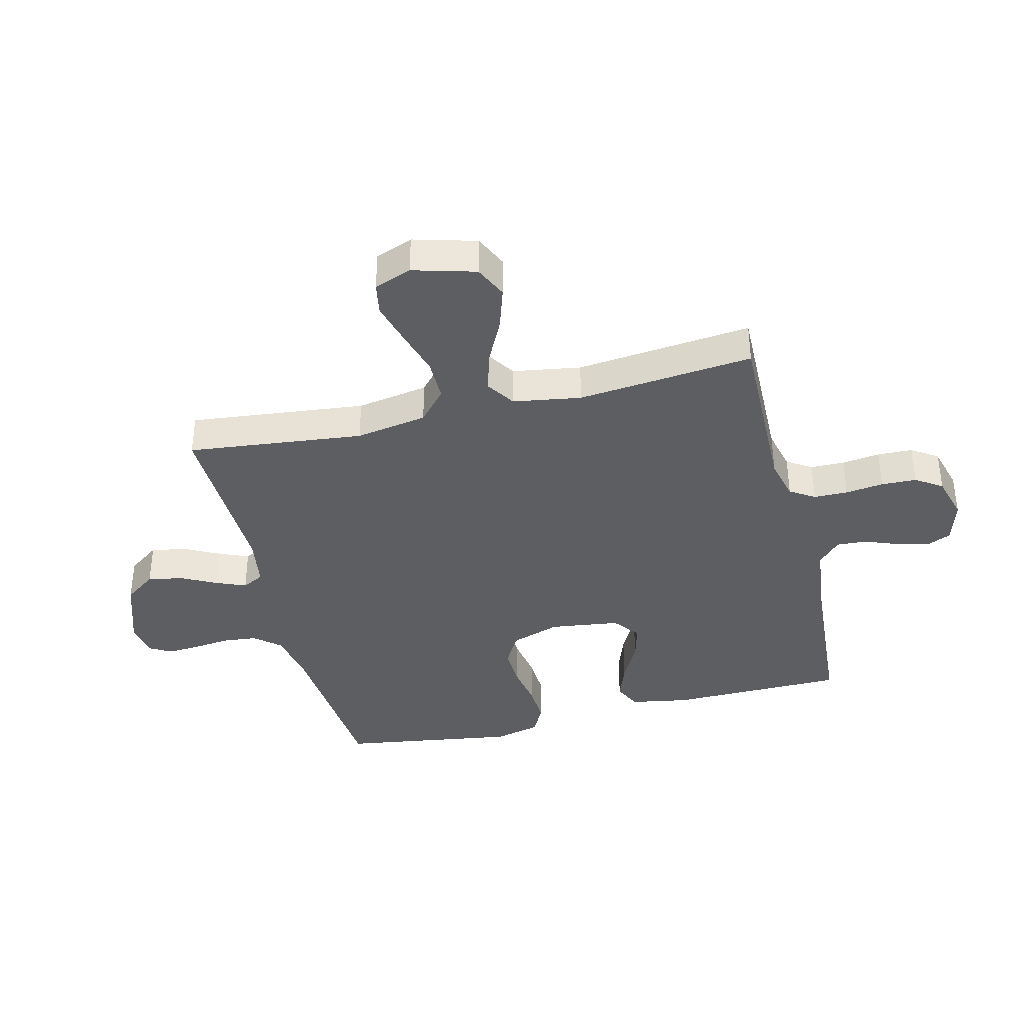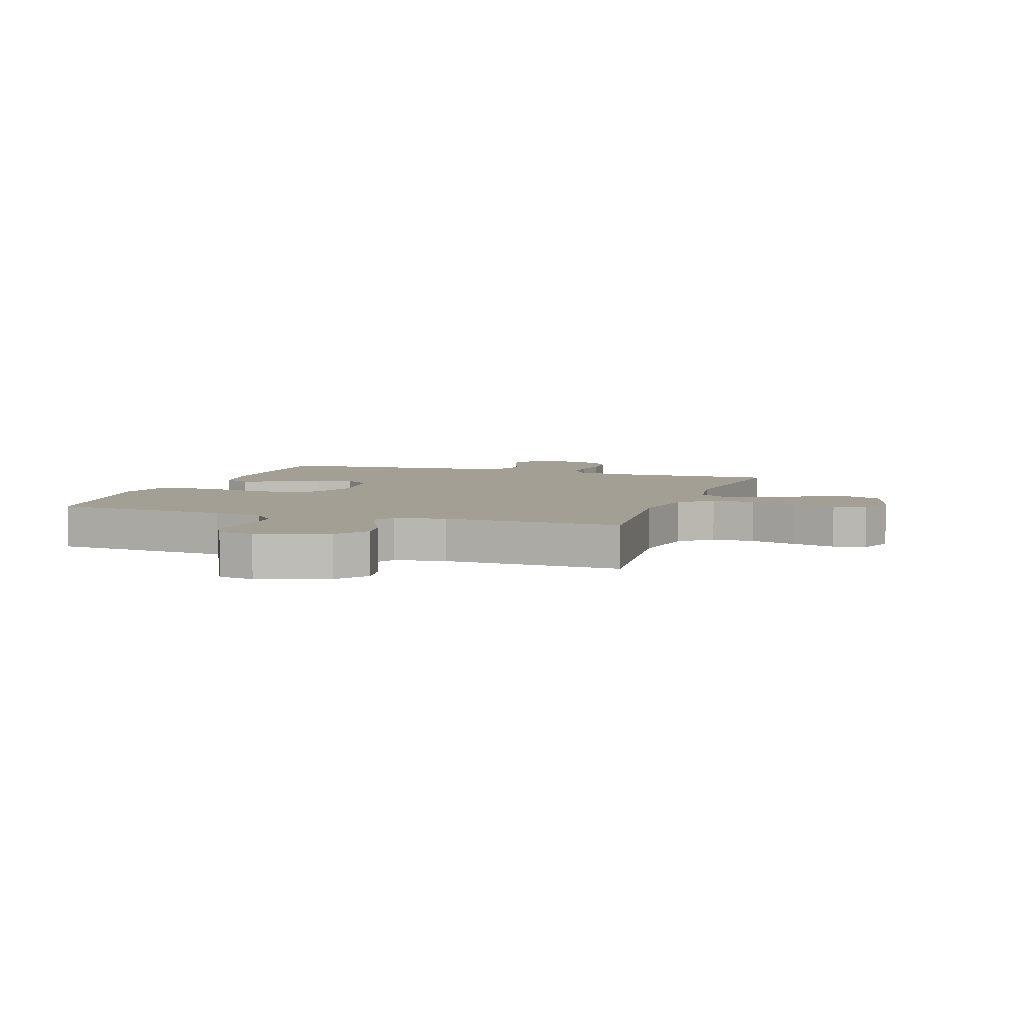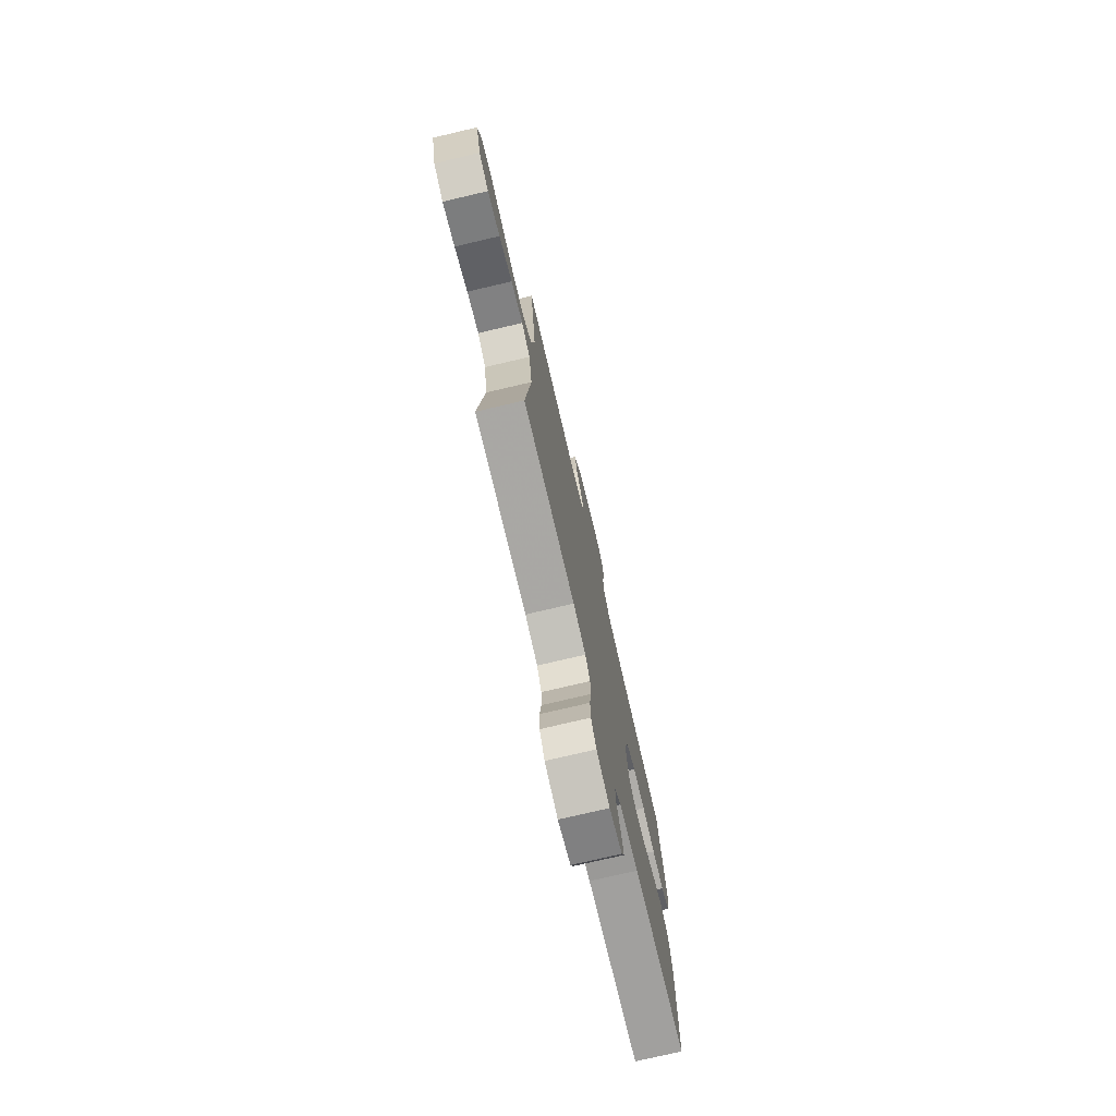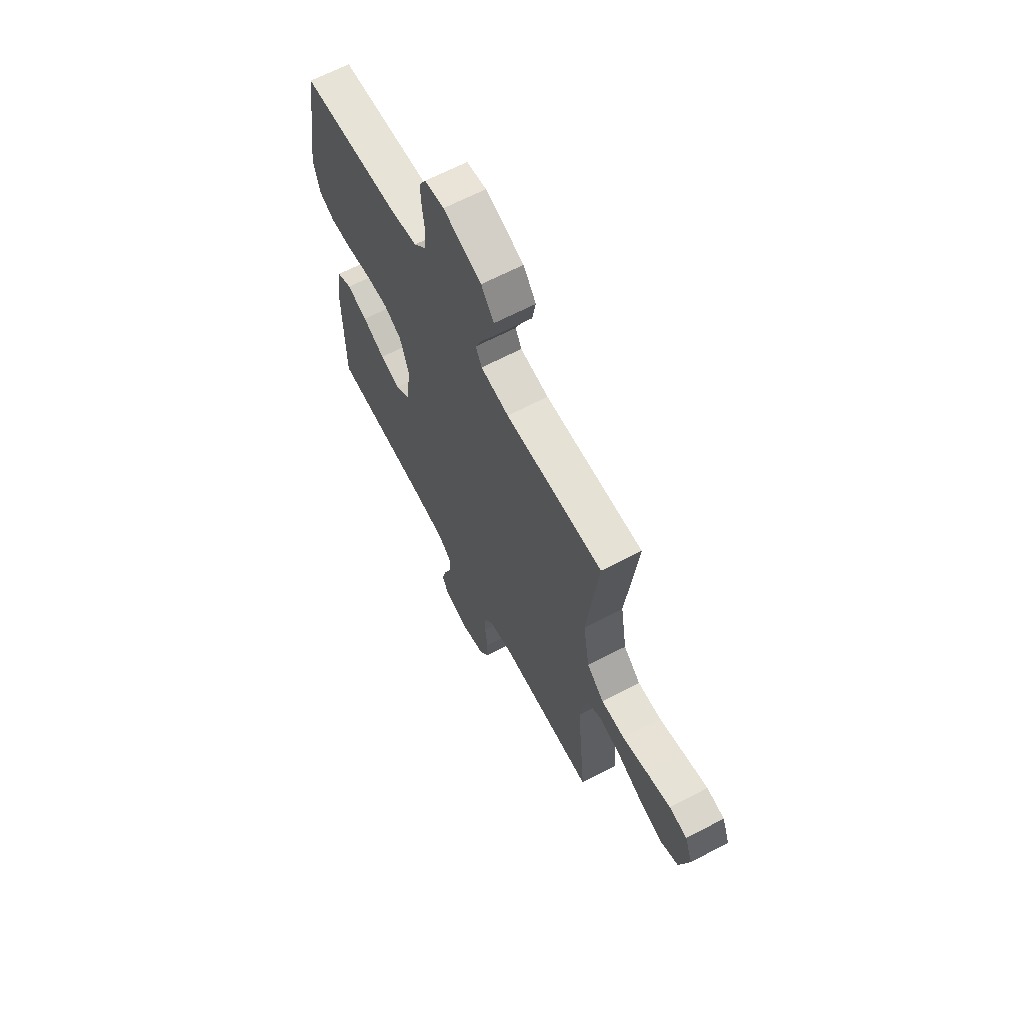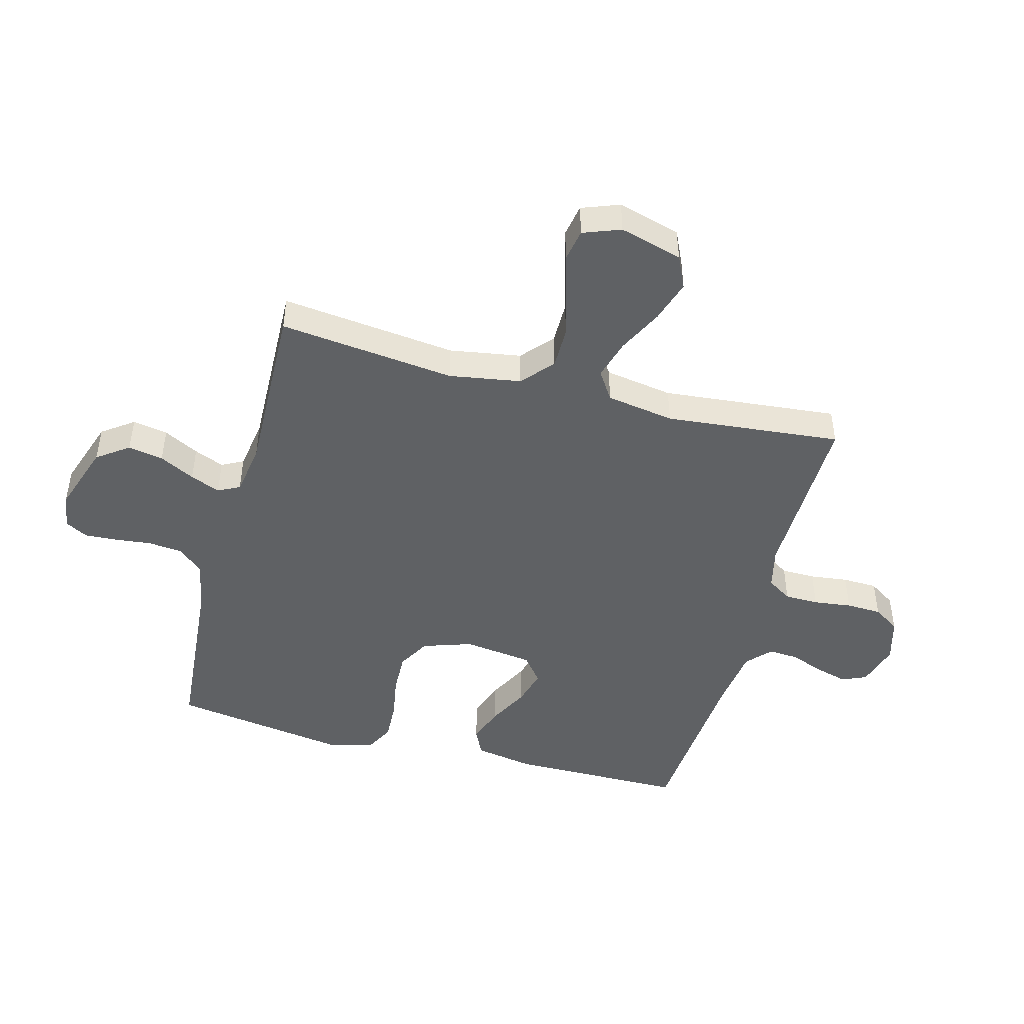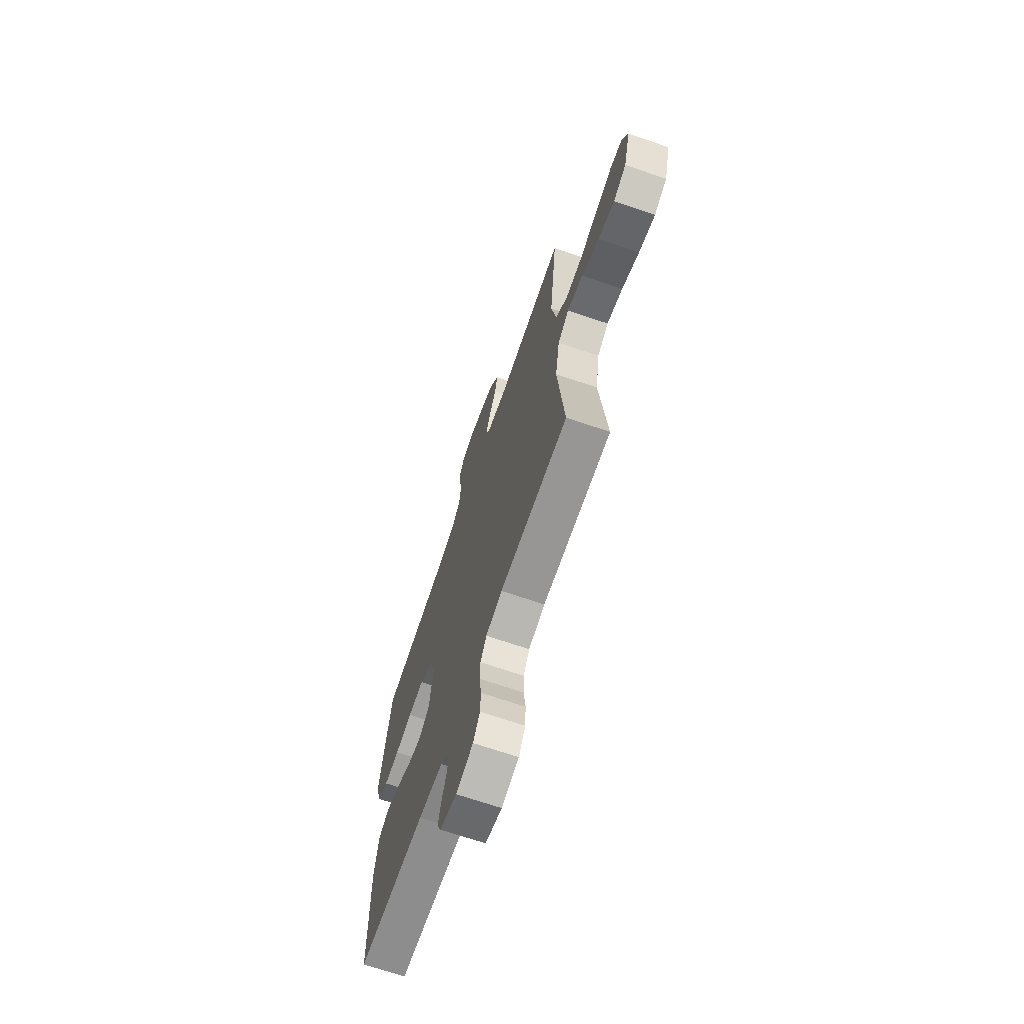
<metadata>
{"format":"obj","ext":"obj","renderer":"f3d","projection":"perspective","resolution":1024,"background":"white","views":[{"elev":-38.2,"azim":104.0,"up":"+Y"},{"elev":5.5,"azim":18.8,"up":"+Y"},{"elev":-75.9,"azim":103.2,"up":"+Z"},{"elev":65.1,"azim":62.2,"up":"+Z"},{"elev":-46.7,"azim":75.1,"up":"+Y"},{"elev":-69.0,"azim":71.1,"up":"+Z"}]}
</metadata>
<code>
v 0.5 0.07 -0.5
v 0.2 0.07 -0.494
v 0.128 0.07 -0.511
v 0.101 0.07 -0.553
v 0.1 0.07 -0.611
v 0.108 0.07 -0.676
v 0.106 0.07 -0.736
v 0.076 0.07 -0.781
v 0 0.07 -0.802
v -0.074 0.07 -0.78
v -0.092 0.07 -0.738
v -0.077 0.07 -0.683
v -0.055 0.07 -0.626
v -0.052 0.07 -0.575
v -0.092 0.07 -0.537
v -0.2 0.07 -0.523
v -0.5 0.07 -0.5
v -0.502 0.07 -0.2
v -0.484 0.07 -0.1
v -0.438 0.07 -0.078
v -0.375 0.07 -0.101
v -0.306 0.07 -0.137
v -0.244 0.07 -0.154
v -0.199 0.07 -0.119
v -0.183 0.07 0
v -0.211 0.07 0.084
v -0.266 0.07 0.115
v -0.336 0.07 0.113
v -0.411 0.07 0.1
v -0.478 0.07 0.097
v -0.527 0.07 0.123
v -0.546 0.07 0.2
v -0.5 0.07 0.5
v -0.2 0.07 0.525
v -0.114 0.07 0.542
v -0.077 0.07 0.585
v -0.071 0.07 0.643
v -0.078 0.07 0.705
v -0.081 0.07 0.761
v -0.06 0.07 0.799
v 0 0.07 0.808
v 0.118 0.07 0.768
v 0.157 0.07 0.714
v 0.146 0.07 0.654
v 0.115 0.07 0.594
v 0.094 0.07 0.543
v 0.113 0.07 0.506
v 0.2 0.07 0.492
v 0.5 0.07 0.5
v 0.466 0.07 0.2
v 0.486 0.07 0.078
v 0.539 0.07 0.031
v 0.611 0.07 0.031
v 0.69 0.07 0.054
v 0.763 0.07 0.074
v 0.818 0.07 0.064
v 0.842 0.07 0
v 0.812 0.07 -0.107
v 0.756 0.07 -0.133
v 0.684 0.07 -0.11
v 0.608 0.07 -0.072
v 0.539 0.07 -0.052
v 0.49 0.07 -0.084
v 0.471 0.07 -0.2
v 0.5 0 -0.5
v 0.2 0 -0.494
v 0.128 0 -0.511
v 0.101 0 -0.553
v 0.1 0 -0.611
v 0.108 0 -0.676
v 0.106 0 -0.736
v 0.076 0 -0.781
v 0 0 -0.802
v -0.074 0 -0.78
v -0.092 0 -0.738
v -0.077 0 -0.683
v -0.055 0 -0.626
v -0.052 0 -0.575
v -0.092 0 -0.537
v -0.2 0 -0.523
v -0.5 0 -0.5
v -0.502 0 -0.2
v -0.484 0 -0.1
v -0.438 0 -0.078
v -0.375 0 -0.101
v -0.306 0 -0.137
v -0.244 0 -0.154
v -0.199 0 -0.119
v -0.183 0 0
v -0.211 0 0.084
v -0.266 0 0.115
v -0.336 0 0.113
v -0.411 0 0.1
v -0.478 0 0.097
v -0.527 0 0.123
v -0.546 0 0.2
v -0.5 0 0.5
v -0.2 0 0.525
v -0.114 0 0.542
v -0.077 0 0.585
v -0.071 0 0.643
v -0.078 0 0.705
v -0.081 0 0.761
v -0.06 0 0.799
v 0 0 0.808
v 0.118 0 0.768
v 0.157 0 0.714
v 0.146 0 0.654
v 0.115 0 0.594
v 0.094 0 0.543
v 0.113 0 0.506
v 0.2 0 0.492
v 0.5 0 0.5
v 0.466 0 0.2
v 0.486 0 0.078
v 0.539 0 0.031
v 0.611 0 0.031
v 0.69 0 0.054
v 0.763 0 0.074
v 0.818 0 0.064
v 0.842 0 0
v 0.812 0 -0.107
v 0.756 0 -0.133
v 0.684 0 -0.11
v 0.608 0 -0.072
v 0.539 0 -0.052
v 0.49 0 -0.084
v 0.471 0 -0.2
f 58 59 60 61
f 58 61 62
f 57 58 62
f 56 57 62
f 53 54 55 56
f 53 56 62
f 52 53 62 63
f 48 49 50
f 47 48 50 51
f 42 43 44 45
f 42 45 46
f 41 42 46
f 40 41 46
f 37 38 39 40
f 37 40 46 47
f 31 32 33 34
f 31 34 35
f 28 29 30 31
f 27 28 31 35
f 26 27 35 36
f 19 20 21 22
f 19 22 23
f 16 17 18 19
f 15 16 19 23
f 14 15 23 24
f 10 11 12 13
f 8 9 10 13
f 8 13 14
f 5 6 7 8
f 4 5 8 14
f 3 4 14 24
f 64 1 2
f 63 64 2 3
f 51 52 63 3
f 36 37 47 51
f 25 26 36 51
f 3 24 25 51
f 125 124 123 122
f 126 125 122
f 126 122 121
f 126 121 120
f 120 119 118 117
f 126 120 117
f 127 126 117 116
f 114 113 112
f 115 114 112 111
f 109 108 107 106
f 110 109 106
f 110 106 105
f 110 105 104
f 104 103 102 101
f 111 110 104 101
f 98 97 96 95
f 99 98 95
f 95 94 93 92
f 99 95 92 91
f 100 99 91 90
f 86 85 84 83
f 87 86 83
f 83 82 81 80
f 87 83 80 79
f 88 87 79 78
f 77 76 75 74
f 77 74 73 72
f 78 77 72
f 72 71 70 69
f 78 72 69 68
f 88 78 68 67
f 66 65 128
f 67 66 128 127
f 67 127 116 115
f 115 111 101 100
f 115 100 90 89
f 115 89 88 67
f 1 65 66 2
f 2 66 67 3
f 3 67 68 4
f 4 68 69 5
f 5 69 70 6
f 6 70 71 7
f 7 71 72 8
f 8 72 73 9
f 9 73 74 10
f 10 74 75 11
f 11 75 76 12
f 12 76 77 13
f 13 77 78 14
f 14 78 79 15
f 15 79 80 16
f 16 80 81 17
f 17 81 82 18
f 18 82 83 19
f 19 83 84 20
f 20 84 85 21
f 21 85 86 22
f 22 86 87 23
f 23 87 88 24
f 24 88 89 25
f 25 89 90 26
f 26 90 91 27
f 27 91 92 28
f 28 92 93 29
f 29 93 94 30
f 30 94 95 31
f 31 95 96 32
f 32 96 97 33
f 33 97 98 34
f 34 98 99 35
f 35 99 100 36
f 36 100 101 37
f 37 101 102 38
f 38 102 103 39
f 39 103 104 40
f 40 104 105 41
f 41 105 106 42
f 42 106 107 43
f 43 107 108 44
f 44 108 109 45
f 45 109 110 46
f 46 110 111 47
f 47 111 112 48
f 48 112 113 49
f 49 113 114 50
f 50 114 115 51
f 51 115 116 52
f 52 116 117 53
f 53 117 118 54
f 54 118 119 55
f 55 119 120 56
f 56 120 121 57
f 57 121 122 58
f 58 122 123 59
f 59 123 124 60
f 60 124 125 61
f 61 125 126 62
f 62 126 127 63
f 63 127 128 64
f 64 128 65 1

</code>
